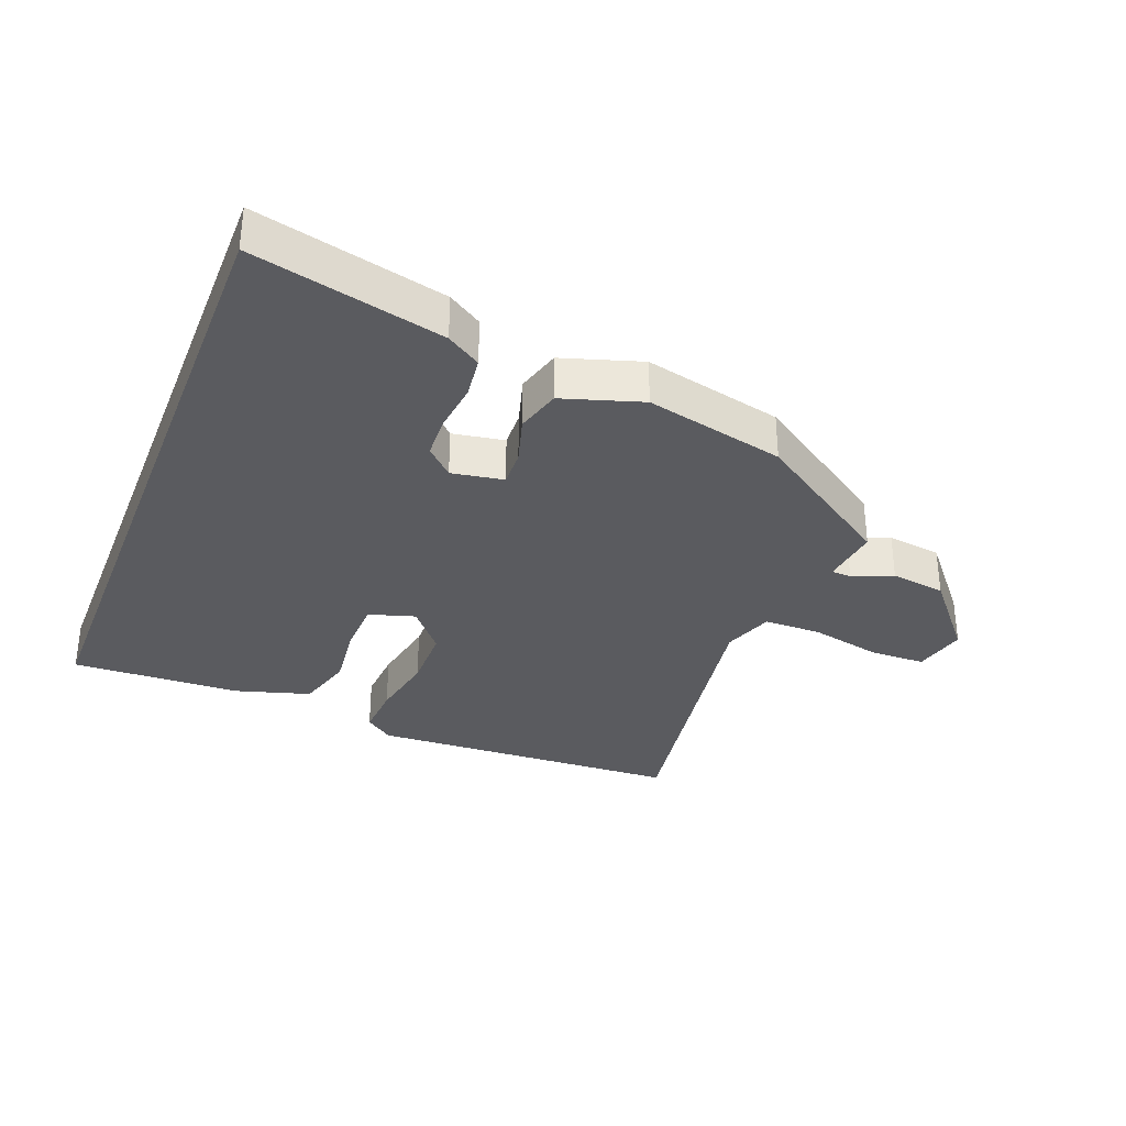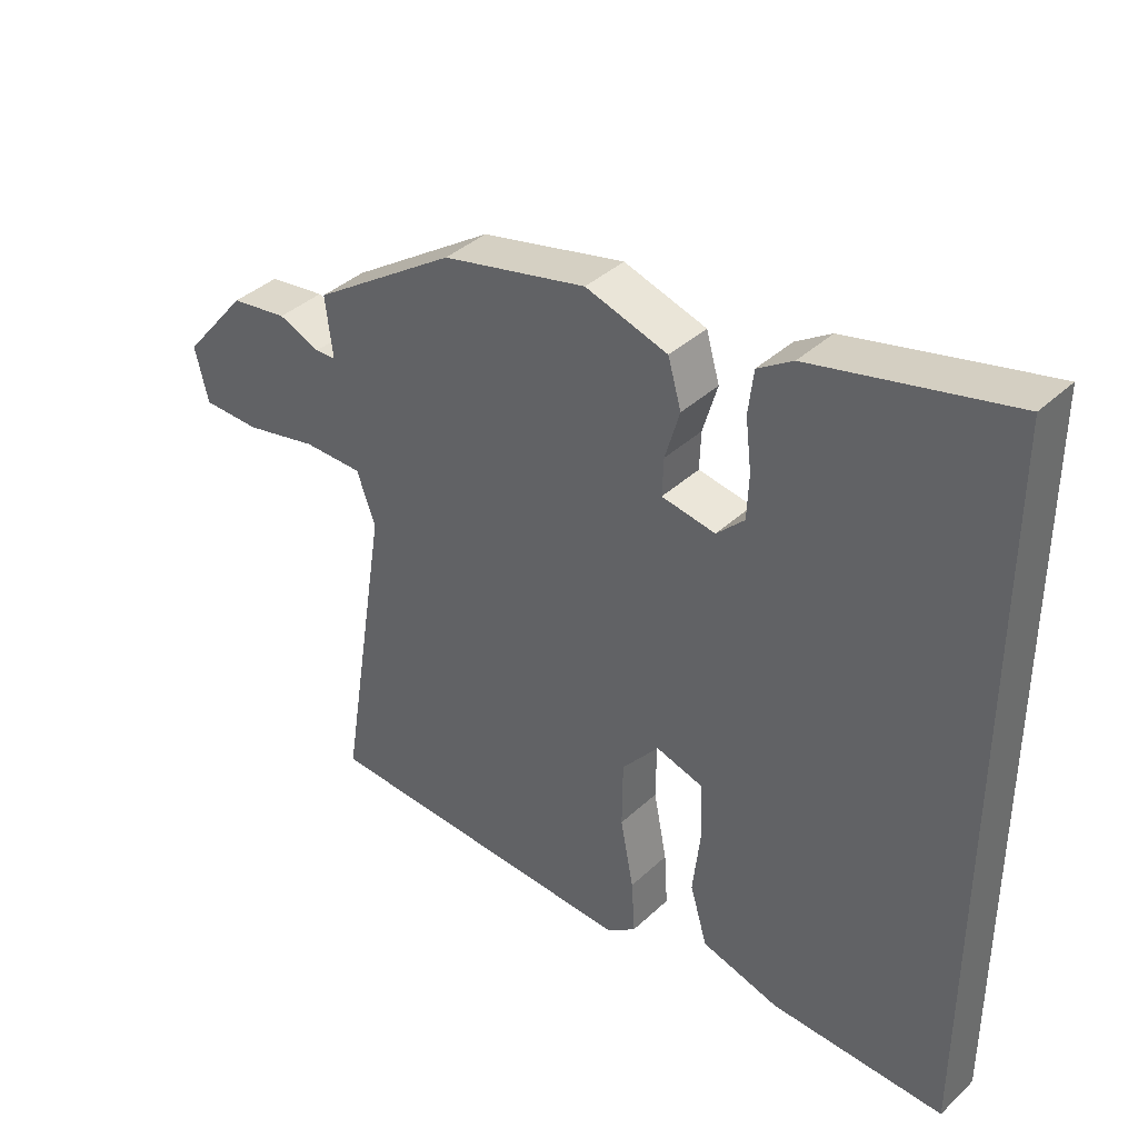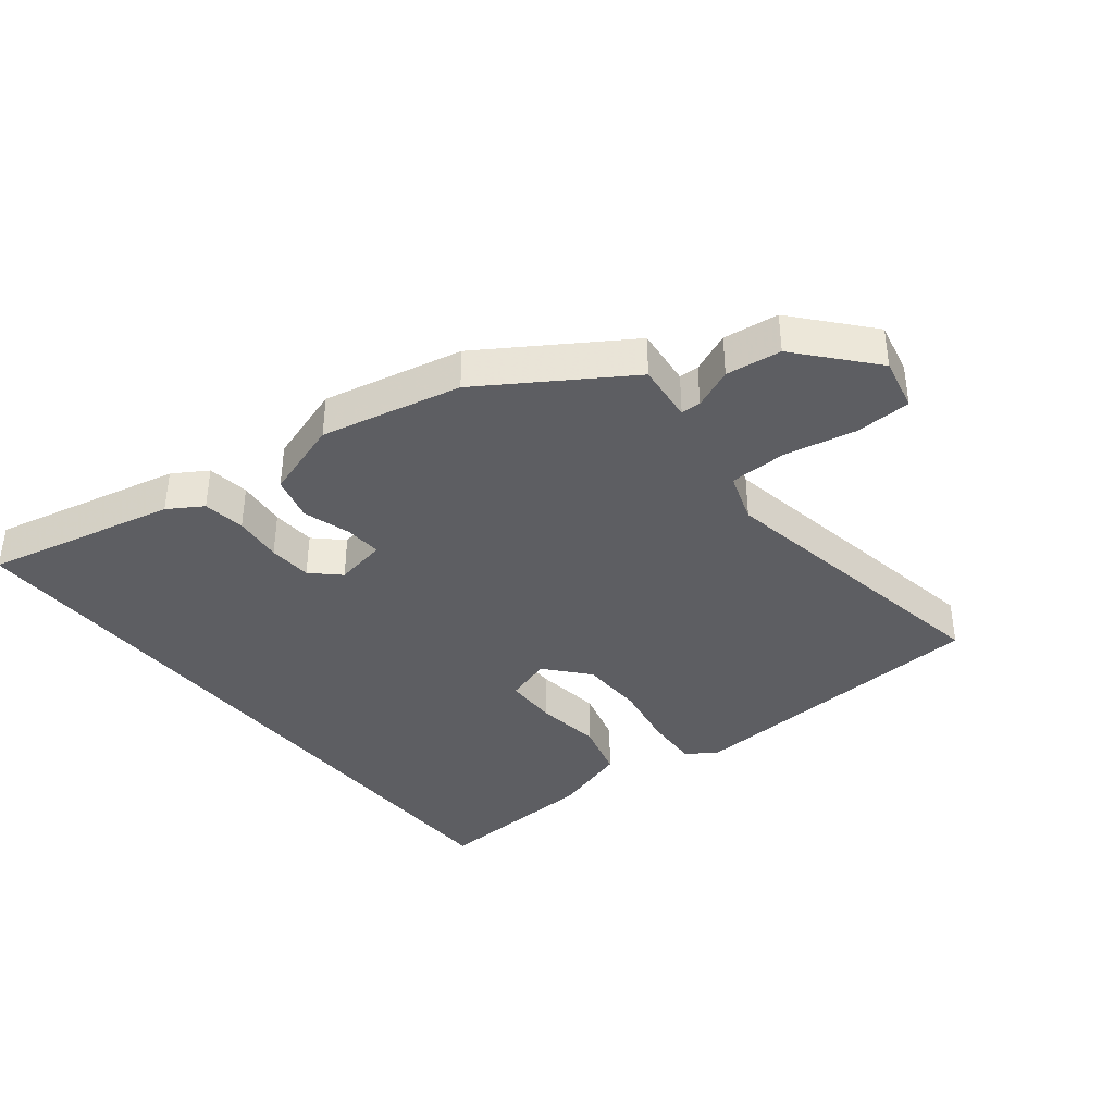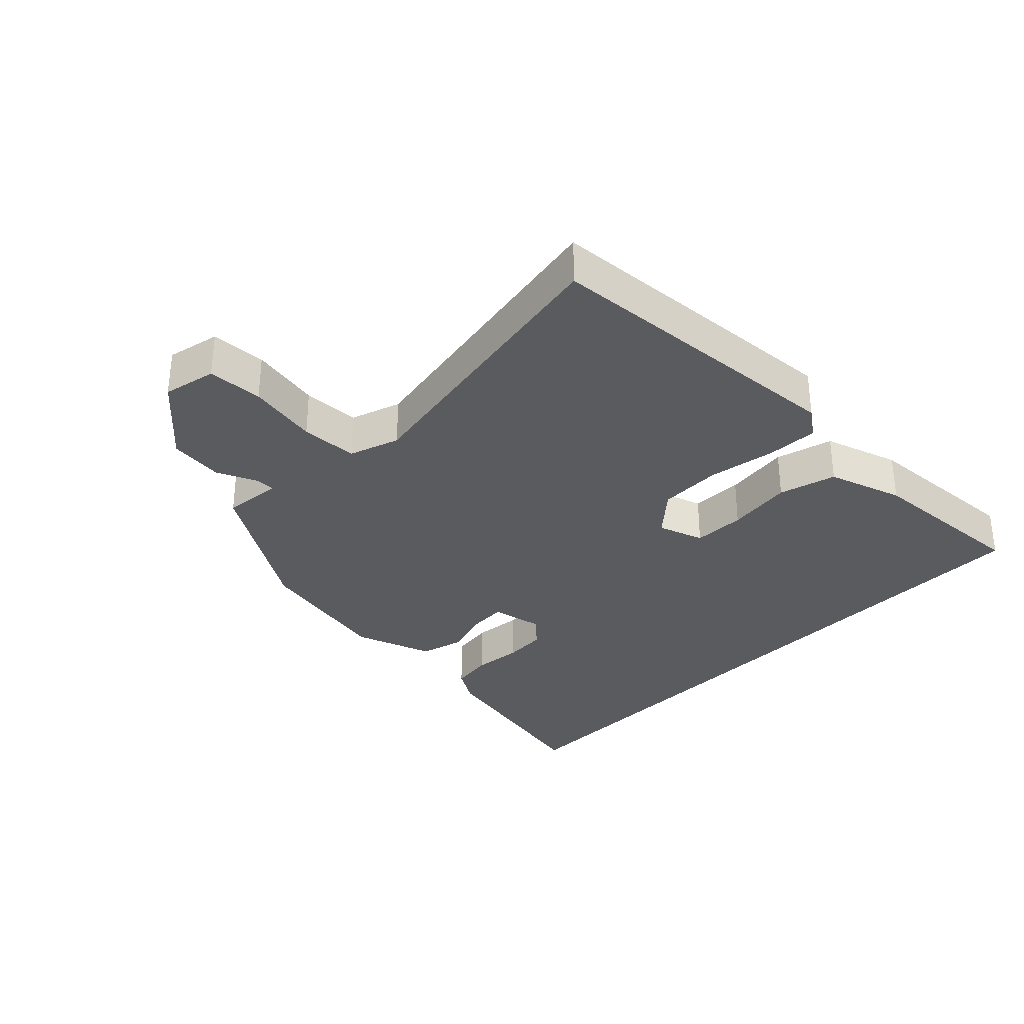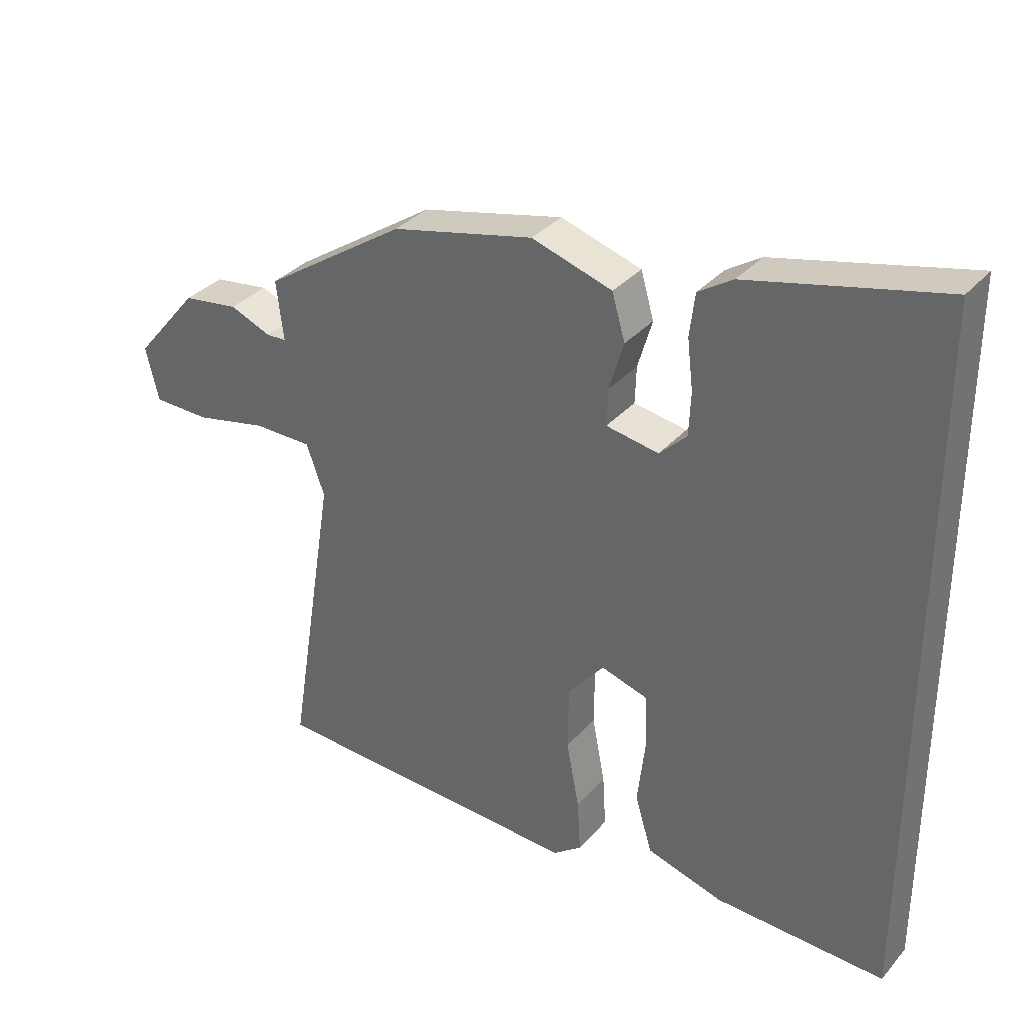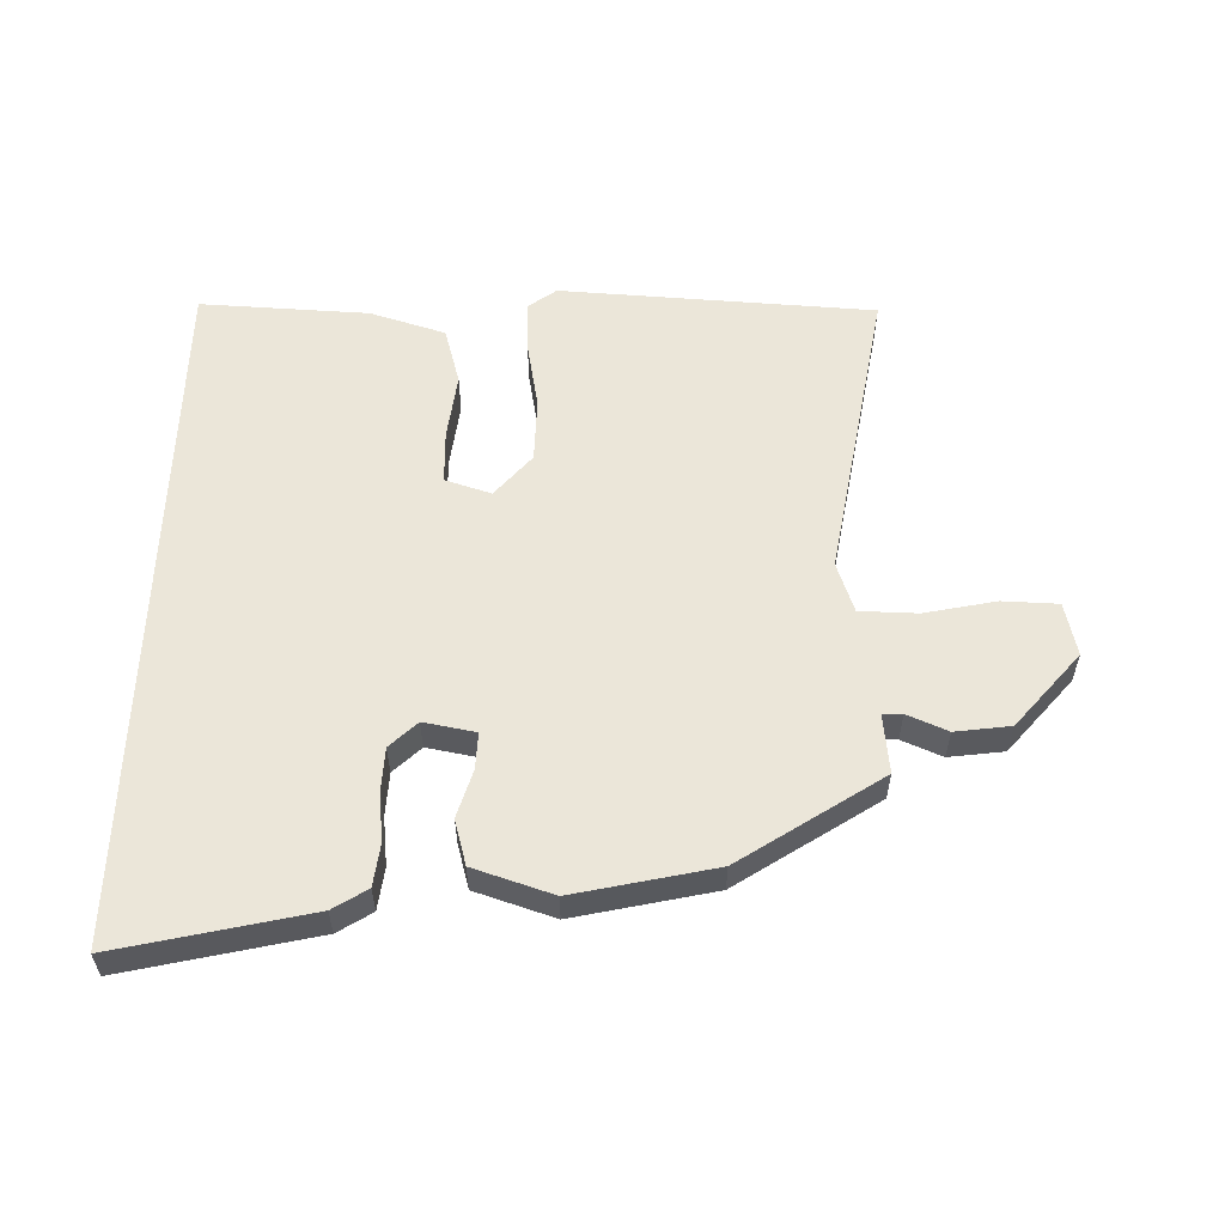
<metadata>
{"format":"obj","ext":"obj","renderer":"f3d","projection":"perspective","resolution":1024,"background":"white","views":[{"elev":-33.3,"azim":-21.3,"up":"+Y"},{"elev":38.7,"azim":-139.2,"up":"+Z"},{"elev":-38.5,"azim":39.3,"up":"+Y"},{"elev":-32.5,"azim":136.7,"up":"+Y"},{"elev":33.8,"azim":-145.6,"up":"+Z"},{"elev":57.1,"azim":1.8,"up":"+Y"}]}
</metadata>
<code>
v 0.313 0.07 0.428
v 0.531 0.07 0.283
v 0.52 0.07 0.191
v 0.551 0.07 0.19
v 0.614 0.07 0.216
v 0.7 0.07 0.204
v 0.798 0.07 0.087
v 0.778 0.07 0.004
v 0.691 0.07 0.002
v 0.58 0.07 0.026
v 0.49 0.07 0.025
v 0.462 0.07 -0.053
v 0.537 0.07 -0.523
v 0.046 0.07 -0.547
v 0.002 0.07 -0.514
v 0.007 0.07 -0.432
v 0.027 0.07 -0.328
v 0.026 0.07 -0.228
v -0.03 0.07 -0.161
v -0.102 0.07 -0.183
v -0.105 0.07 -0.265
v -0.093 0.07 -0.369
v -0.119 0.07 -0.458
v -0.237 0.07 -0.493
v -0.5 0.07 -0.503
v -0.5 0.07 0.578
v -0.203 0.07 0.508
v -0.15 0.07 0.474
v -0.142 0.07 0.408
v -0.151 0.07 0.332
v -0.148 0.07 0.264
v -0.106 0.07 0.223
v -0.025 0.07 0.237
v -0.027 0.07 0.294
v -0.049 0.07 0.369
v -0.029 0.07 0.439
v 0.095 0.07 0.478
v 0.313 0 0.428
v 0.531 0 0.283
v 0.52 0 0.191
v 0.551 0 0.19
v 0.614 0 0.216
v 0.7 0 0.204
v 0.798 0 0.087
v 0.778 0 0.004
v 0.691 0 0.002
v 0.58 0 0.026
v 0.49 0 0.025
v 0.462 0 -0.053
v 0.537 0 -0.523
v 0.046 0 -0.547
v 0.002 0 -0.514
v 0.007 0 -0.432
v 0.027 0 -0.328
v 0.026 0 -0.228
v -0.03 0 -0.161
v -0.102 0 -0.183
v -0.105 0 -0.265
v -0.093 0 -0.369
v -0.119 0 -0.458
v -0.237 0 -0.493
v -0.5 0 -0.503
v -0.5 0 0.578
v -0.203 0 0.508
v -0.15 0 0.474
v -0.142 0 0.408
v -0.151 0 0.332
v -0.148 0 0.264
v -0.106 0 0.223
v -0.025 0 0.237
v -0.027 0 0.294
v -0.049 0 0.369
v -0.029 0 0.439
v 0.095 0 0.478
f 1 2 3
f 37 1 3
f 36 37 3
f 35 36 3
f 34 35 3
f 33 34 3
f 32 33 3
f 28 29 30
f 27 28 30
f 26 27 30
f 25 26 30
f 25 30 31
f 23 24 25
f 22 23 25
f 21 22 25
f 25 31 32
f 21 25 32
f 20 21 32
f 15 16 17
f 14 15 17
f 13 14 17
f 12 13 17
f 11 12 17 18
f 8 9 10
f 7 8 10
f 6 7 10
f 5 6 10
f 4 5 10
f 3 4 10 11
f 32 3 11
f 20 32 11
f 19 20 11
f 11 18 19
f 40 39 38
f 40 38 74
f 40 74 73
f 40 73 72
f 40 72 71
f 40 71 70
f 40 70 69
f 67 66 65
f 67 65 64
f 67 64 63
f 67 63 62
f 68 67 62
f 62 61 60
f 62 60 59
f 62 59 58
f 69 68 62
f 69 62 58
f 69 58 57
f 54 53 52
f 54 52 51
f 54 51 50
f 54 50 49
f 55 54 49 48
f 47 46 45
f 47 45 44
f 47 44 43
f 47 43 42
f 47 42 41
f 48 47 41 40
f 48 40 69
f 48 69 57
f 48 57 56
f 56 55 48
f 1 38 39 2
f 2 39 40 3
f 3 40 41 4
f 4 41 42 5
f 5 42 43 6
f 6 43 44 7
f 7 44 45 8
f 8 45 46 9
f 9 46 47 10
f 10 47 48 11
f 11 48 49 12
f 12 49 50 13
f 13 50 51 14
f 14 51 52 15
f 15 52 53 16
f 16 53 54 17
f 17 54 55 18
f 18 55 56 19
f 19 56 57 20
f 20 57 58 21
f 21 58 59 22
f 22 59 60 23
f 23 60 61 24
f 24 61 62 25
f 25 62 63 26
f 26 63 64 27
f 27 64 65 28
f 28 65 66 29
f 29 66 67 30
f 30 67 68 31
f 31 68 69 32
f 32 69 70 33
f 33 70 71 34
f 34 71 72 35
f 35 72 73 36
f 36 73 74 37
f 37 74 38 1

</code>
